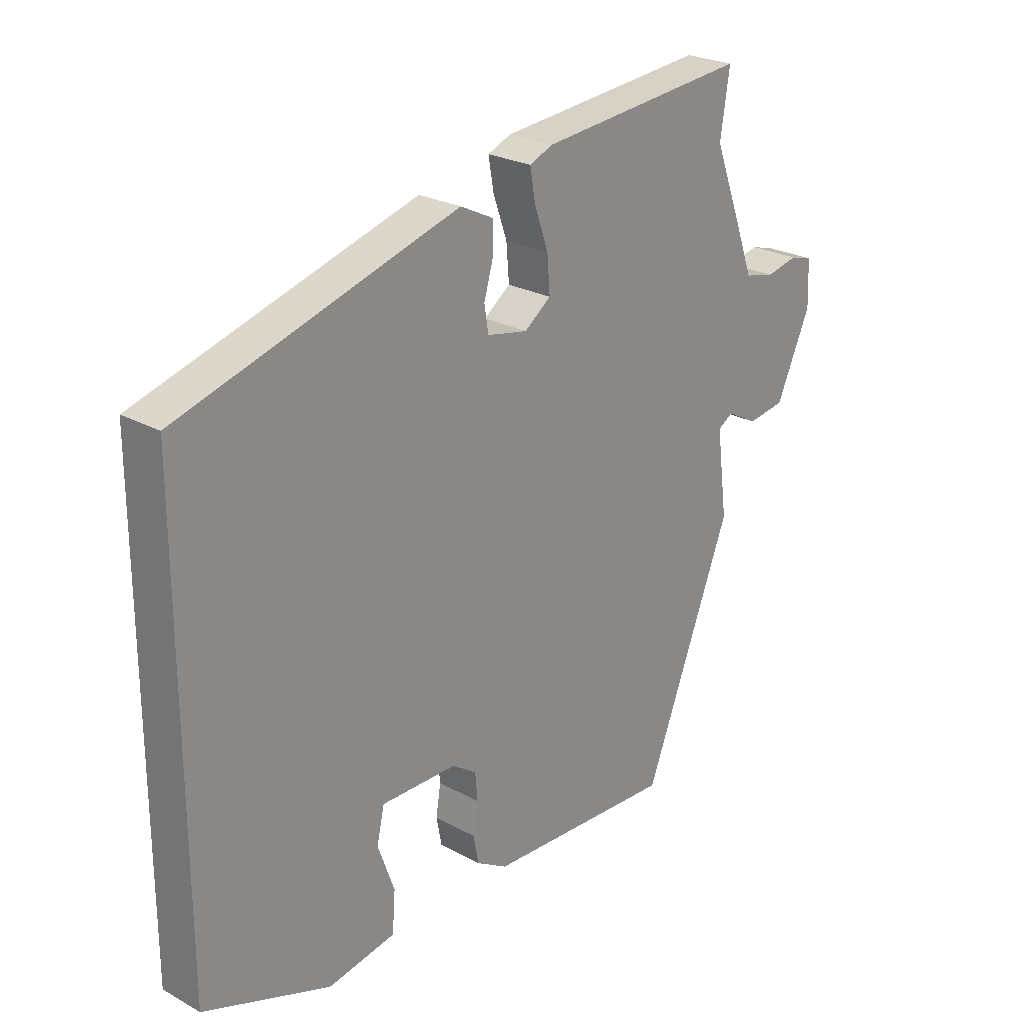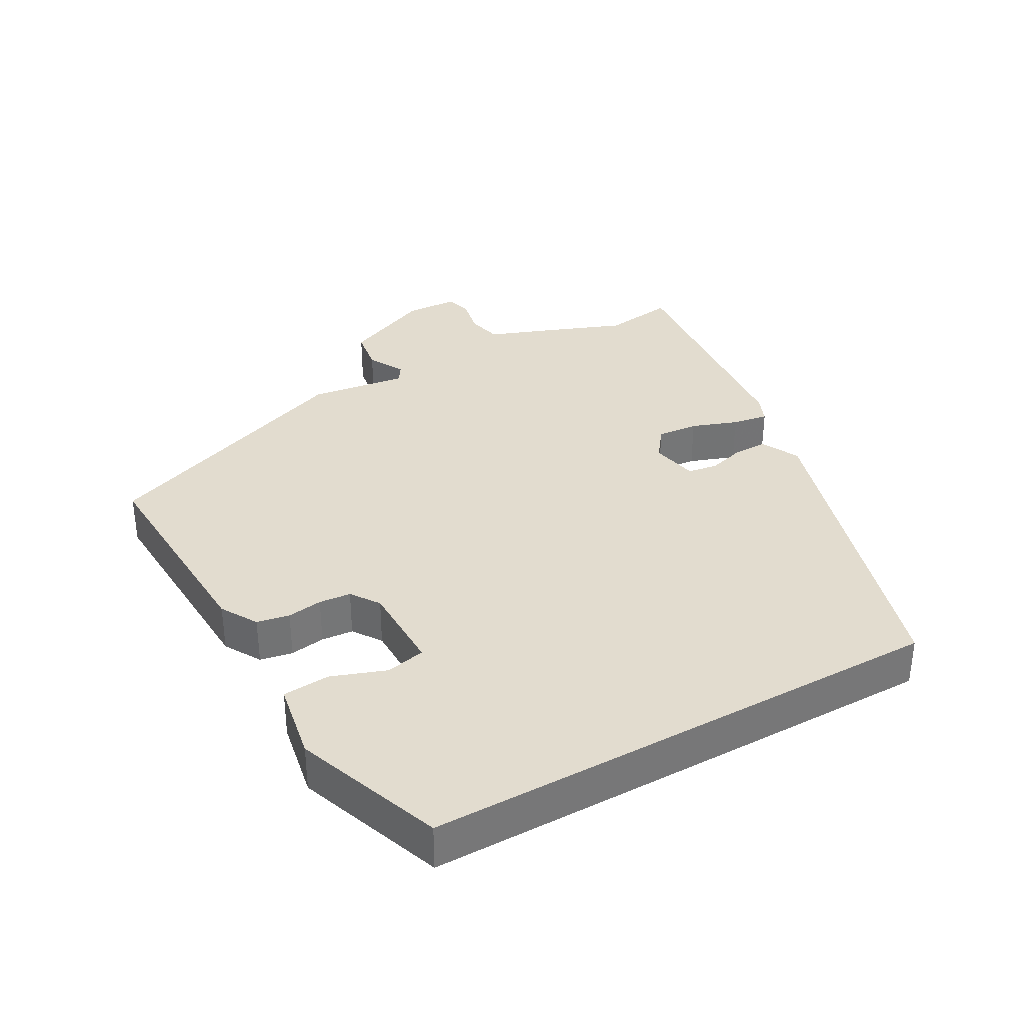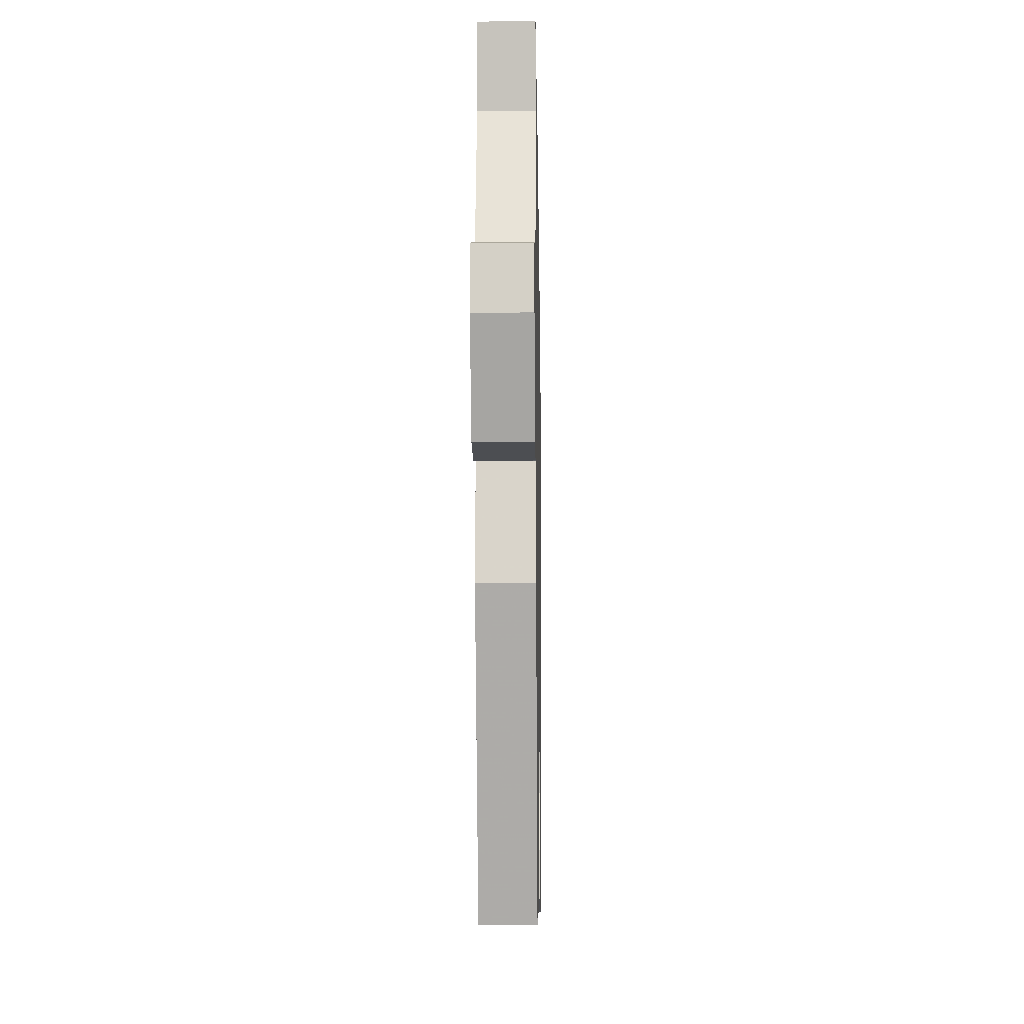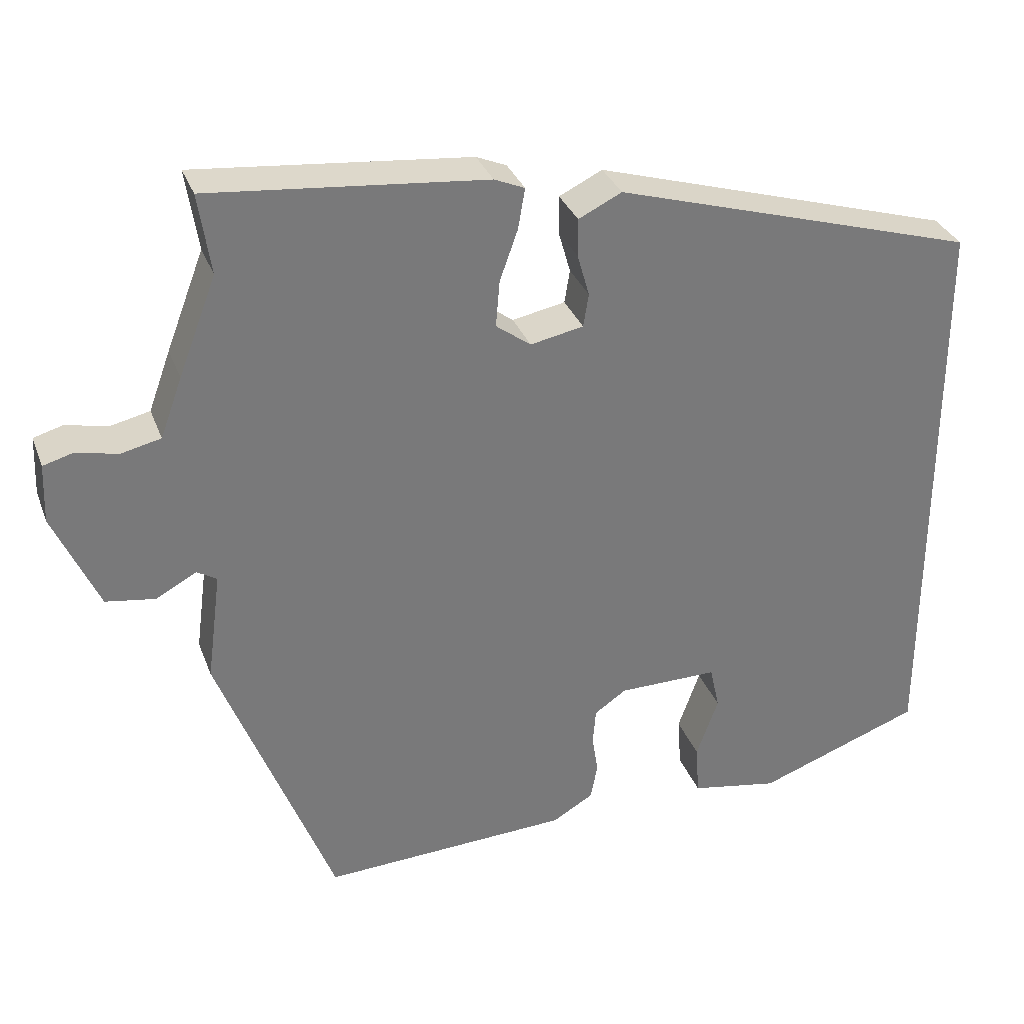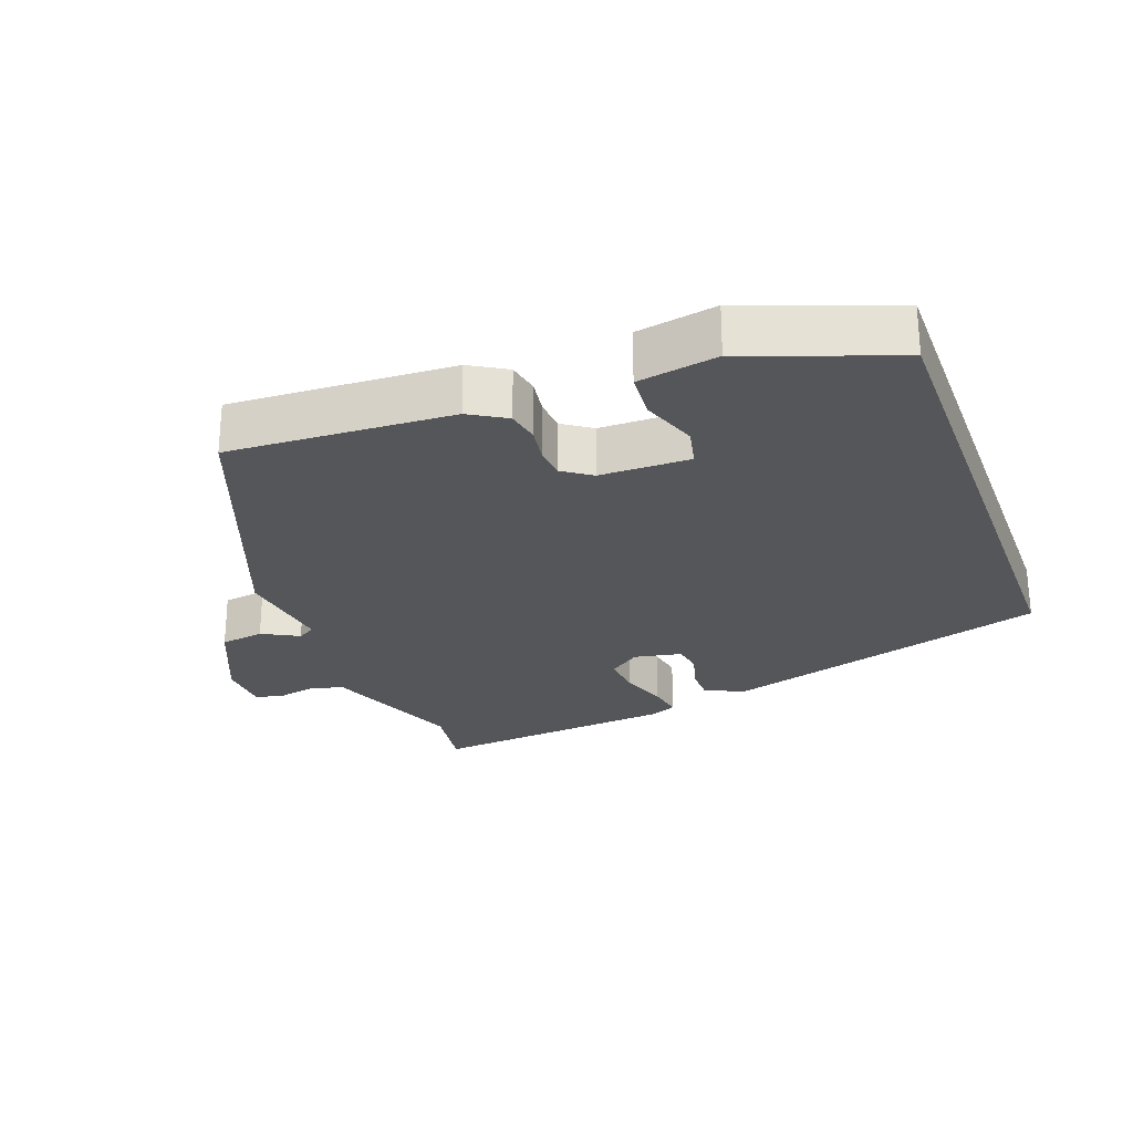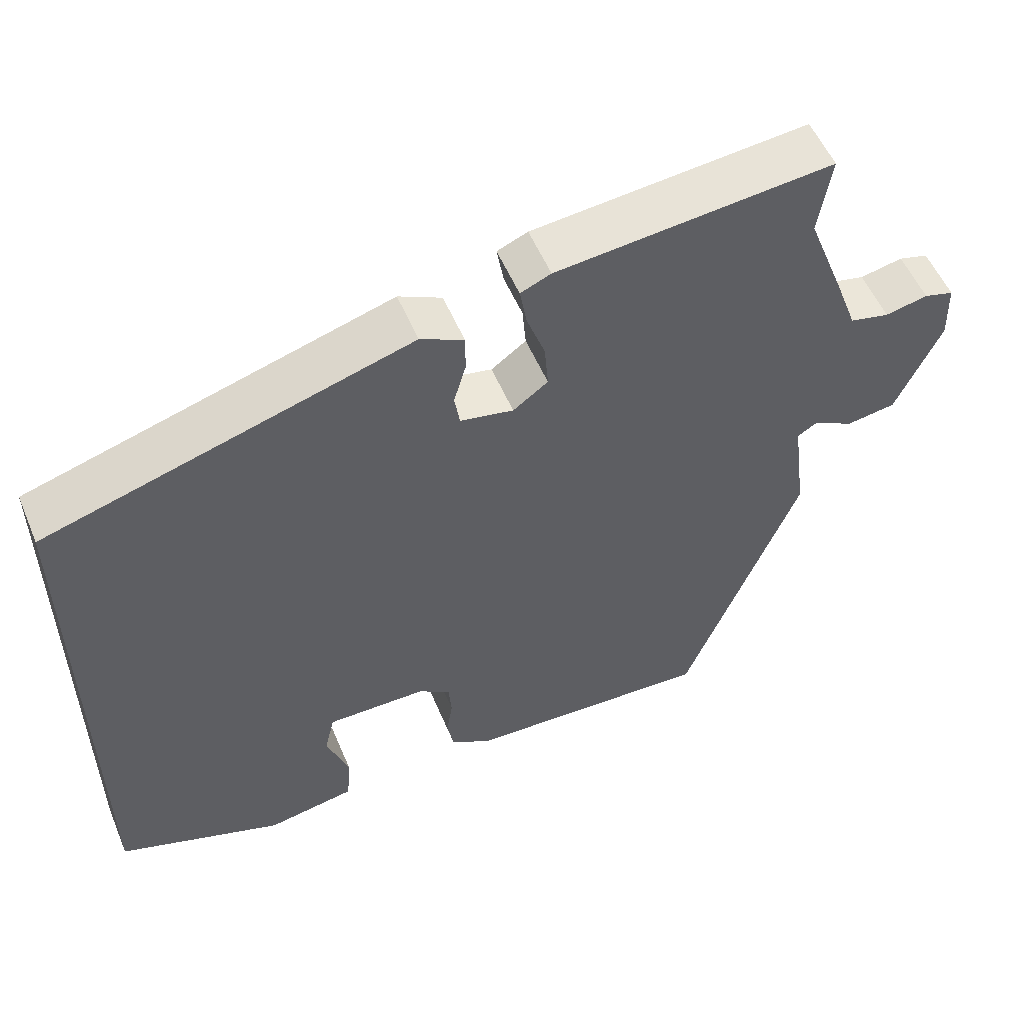
<metadata>
{"format":"obj","ext":"obj","renderer":"f3d","projection":"perspective","resolution":1024,"background":"white","views":[{"elev":24.7,"azim":-48.0,"up":"+Z"},{"elev":34.7,"azim":-119.2,"up":"+Y"},{"elev":-8.0,"azim":91.0,"up":"+Z"},{"elev":32.4,"azim":161.3,"up":"+Z"},{"elev":-25.8,"azim":-159.7,"up":"+Y"},{"elev":54.6,"azim":-22.7,"up":"+Z"}]}
</metadata>
<code>
v 0.385 0.07 -0.509
v 0.057 0.07 -0.493
v 0.003 0.07 -0.461
v -0.006 0.07 -0.413
v 0.002 0.07 -0.361
v -0.002 0.07 -0.314
v -0.044 0.07 -0.285
v -0.176 0.07 -0.284
v -0.189 0.07 -0.342
v -0.16 0.07 -0.423
v -0.165 0.07 -0.492
v -0.282 0.07 -0.513
v -0.5 0.07 -0.433
v -0.5 0.07 0.34
v -0.02 0.07 0.483
v 0.037 0.07 0.455
v 0.037 0.07 0.405
v 0.021 0.07 0.349
v 0.028 0.07 0.305
v 0.098 0.07 0.291
v 0.144 0.07 0.325
v 0.139 0.07 0.386
v 0.115 0.07 0.454
v 0.106 0.07 0.507
v 0.146 0.07 0.524
v 0.509 0.07 0.559
v 0.493 0.07 0.453
v 0.543 0.07 0.323
v 0.572 0.07 0.244
v 0.624 0.07 0.232
v 0.68 0.07 0.244
v 0.719 0.07 0.233
v 0.722 0.07 0.155
v 0.663 0.07 0.023
v 0.598 0.07 0.013
v 0.544 0.07 0.042
v 0.518 0.07 0.026
v 0.537 0.07 -0.119
v 0.385 0 -0.509
v 0.057 0 -0.493
v 0.003 0 -0.461
v -0.006 0 -0.413
v 0.002 0 -0.361
v -0.002 0 -0.314
v -0.044 0 -0.285
v -0.176 0 -0.284
v -0.189 0 -0.342
v -0.16 0 -0.423
v -0.165 0 -0.492
v -0.282 0 -0.513
v -0.5 0 -0.433
v -0.5 0 0.34
v -0.02 0 0.483
v 0.037 0 0.455
v 0.037 0 0.405
v 0.021 0 0.349
v 0.028 0 0.305
v 0.098 0 0.291
v 0.144 0 0.325
v 0.139 0 0.386
v 0.115 0 0.454
v 0.106 0 0.507
v 0.146 0 0.524
v 0.509 0 0.559
v 0.493 0 0.453
v 0.543 0 0.323
v 0.572 0 0.244
v 0.624 0 0.232
v 0.68 0 0.244
v 0.719 0 0.233
v 0.722 0 0.155
v 0.663 0 0.023
v 0.598 0 0.013
v 0.544 0 0.042
v 0.518 0 0.026
v 0.537 0 -0.119
f 3 4 5
f 2 3 5
f 1 2 5
f 38 1 5
f 37 38 5
f 34 35 36
f 33 34 36
f 32 33 36
f 31 32 36
f 30 31 36
f 29 30 36 37
f 37 5 6
f 29 37 6
f 28 29 6
f 27 28 6
f 25 26 27
f 24 25 27
f 23 24 27
f 22 23 27
f 21 22 27
f 27 6 7
f 21 27 7
f 20 21 7
f 16 17 18
f 15 16 18
f 14 15 18
f 13 14 18
f 12 13 18
f 12 18 19
f 9 10 11 12
f 8 9 12
f 8 12 19
f 7 8 19 20
f 43 42 41
f 43 41 40
f 43 40 39
f 43 39 76
f 43 76 75
f 74 73 72
f 74 72 71
f 74 71 70
f 74 70 69
f 74 69 68
f 75 74 68 67
f 44 43 75
f 44 75 67
f 44 67 66
f 44 66 65
f 65 64 63
f 65 63 62
f 65 62 61
f 65 61 60
f 65 60 59
f 45 44 65
f 45 65 59
f 45 59 58
f 56 55 54
f 56 54 53
f 56 53 52
f 56 52 51
f 56 51 50
f 57 56 50
f 50 49 48 47
f 50 47 46
f 57 50 46
f 58 57 46 45
f 1 39 40 2
f 2 40 41 3
f 3 41 42 4
f 4 42 43 5
f 5 43 44 6
f 6 44 45 7
f 7 45 46 8
f 8 46 47 9
f 9 47 48 10
f 10 48 49 11
f 11 49 50 12
f 12 50 51 13
f 13 51 52 14
f 14 52 53 15
f 15 53 54 16
f 16 54 55 17
f 17 55 56 18
f 18 56 57 19
f 19 57 58 20
f 20 58 59 21
f 21 59 60 22
f 22 60 61 23
f 23 61 62 24
f 24 62 63 25
f 25 63 64 26
f 26 64 65 27
f 27 65 66 28
f 28 66 67 29
f 29 67 68 30
f 30 68 69 31
f 31 69 70 32
f 32 70 71 33
f 33 71 72 34
f 34 72 73 35
f 35 73 74 36
f 36 74 75 37
f 37 75 76 38
f 38 76 39 1

</code>
